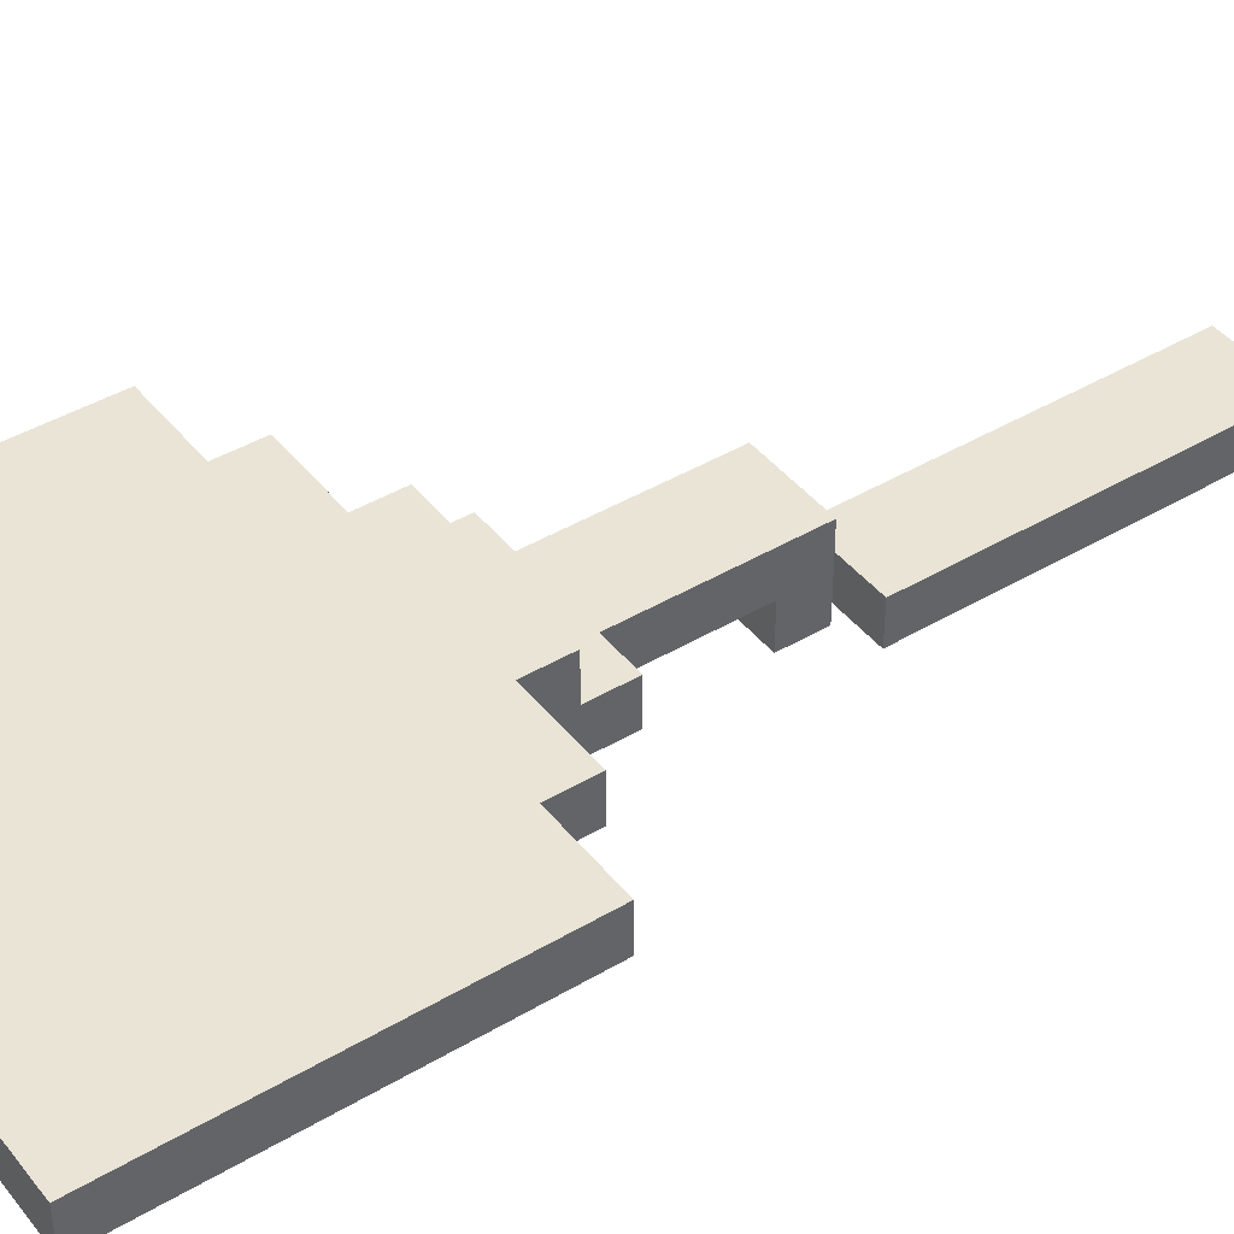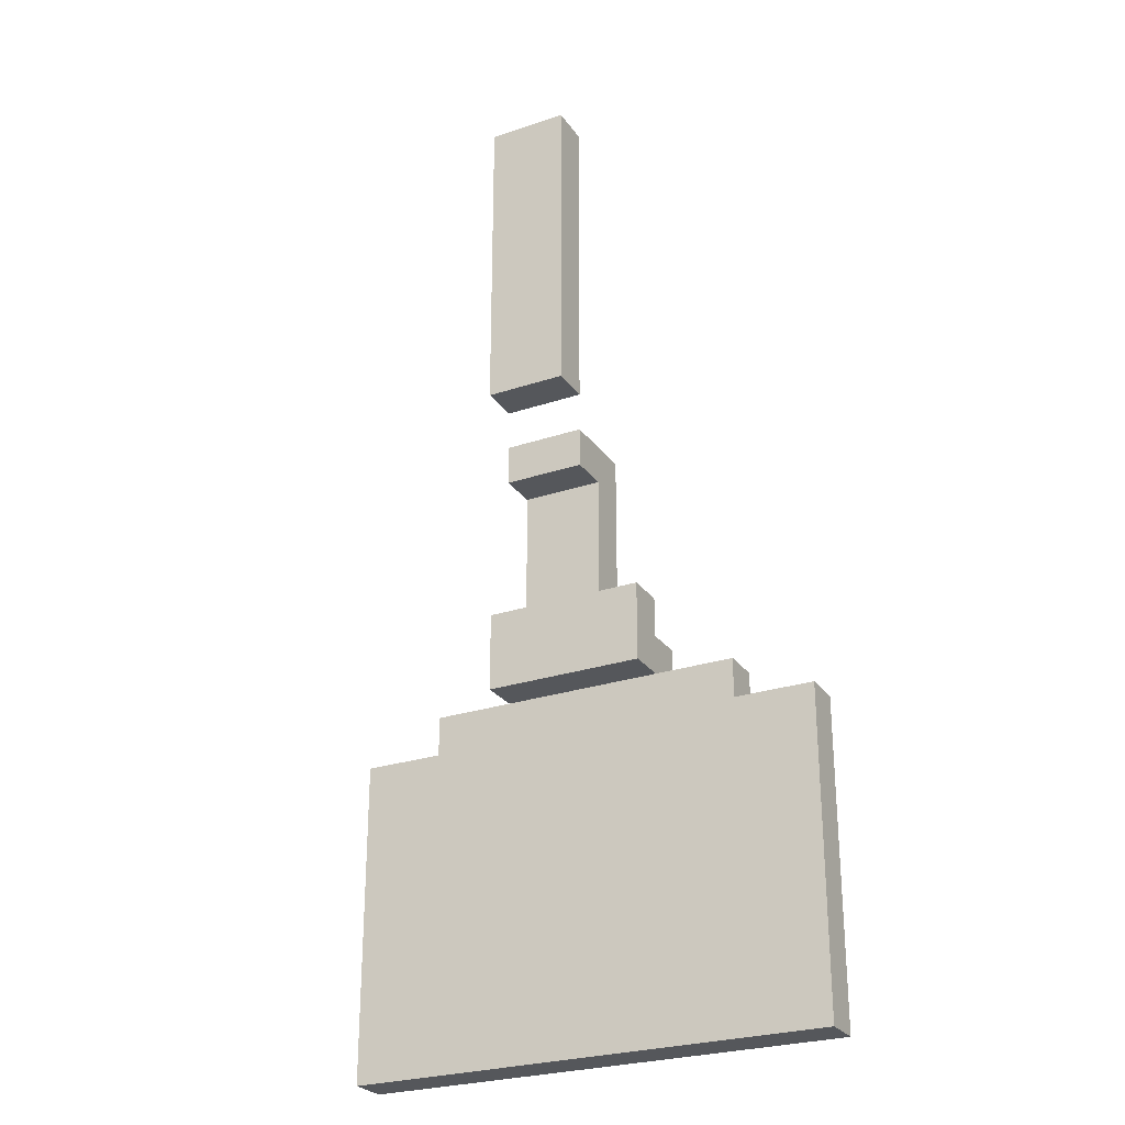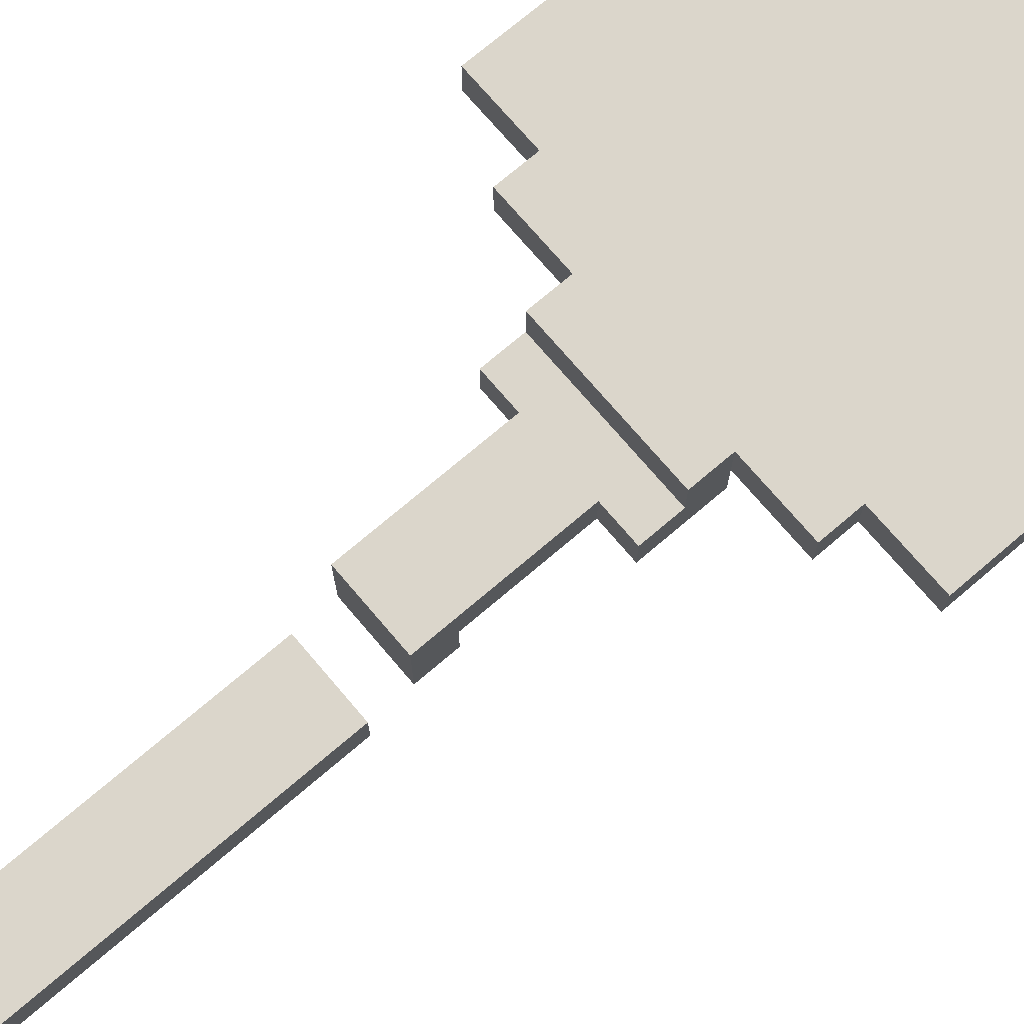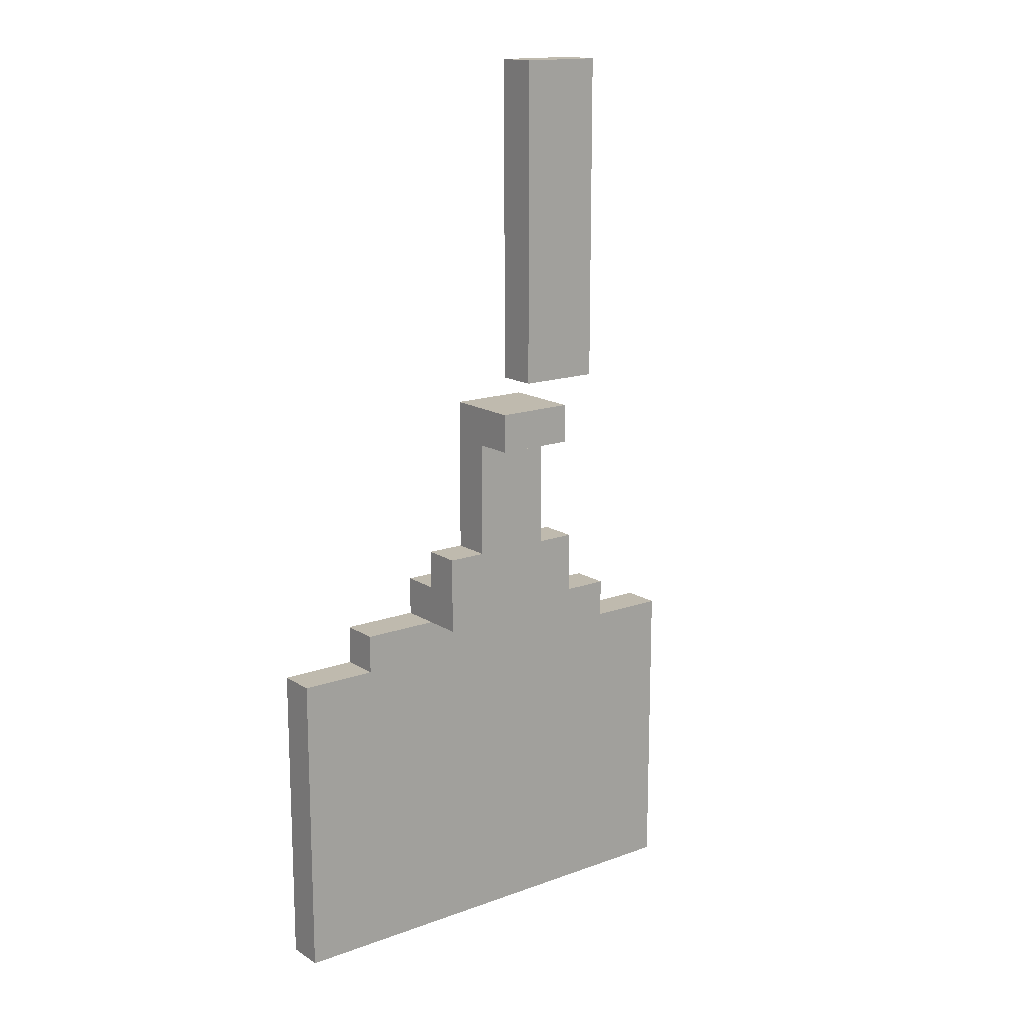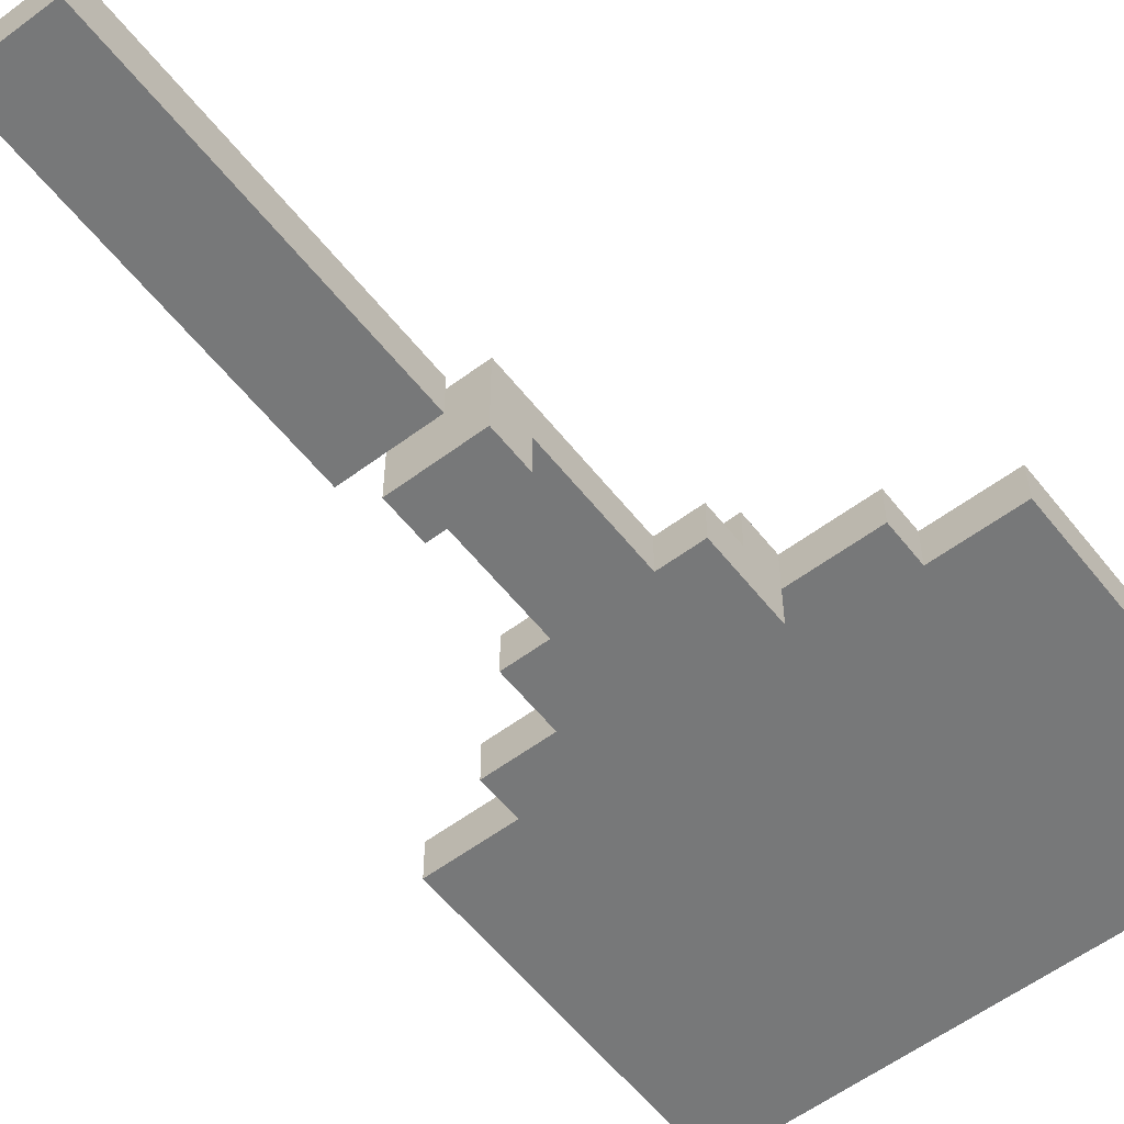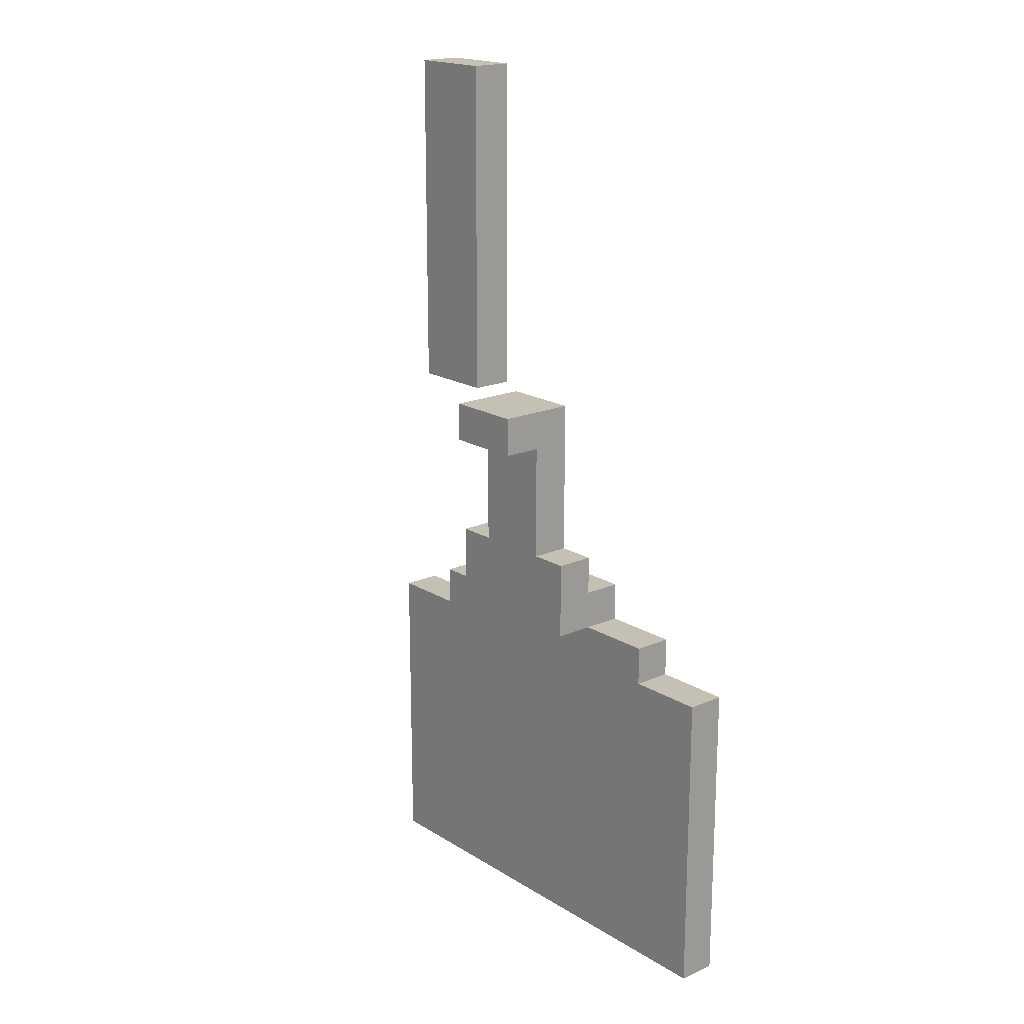
<metadata>
{"format":"obj","ext":"obj","renderer":"f3d","projection":"perspective","resolution":1024,"background":"white","views":[{"elev":42.6,"azim":-125.3,"up":"+Y"},{"elev":-26.7,"azim":27.5,"up":"+Z"},{"elev":73.5,"azim":49.6,"up":"+Y"},{"elev":15.7,"azim":-37.3,"up":"+Z"},{"elev":-57.3,"azim":37.8,"up":"+Y"},{"elev":18.4,"azim":49.7,"up":"+Z"}]}
</metadata>
<code>
o
v -0.6 2.7 1.4
v -0.6 2.7 0.6
v -0.6 2.8 1.4
v -0.6 2.8 0.6
v -0.4 2.7 1.5
v -0.4 2.7 1.4
v -0.4 2.8 1.5
v -0.4 2.8 1.4
v -0.2 2.6 1.7
v -0.2 2.6 1.5
v -0.2 2.7 1.7
v -0.2 2.7 1.6
v -0.2 2.7 1.5
v -0.2 2.8 1.6
v -0.2 2.8 1.5
v -0.1 2.4 3
v -0.1 2.4 2.2
v -0.1 2.5 3
v -0.1 2.5 2.2
v -0.1 2.5 2.1
v -0.1 2.5 2
v -0.1 2.6 2
v -0.1 2.6 1.7
v -0.1 2.7 2.1
v -0.1 2.7 1.7
v 0.1 2.4 3
v 0.1 2.4 2.2
v 0.1 2.5 3
v 0.1 2.5 2.2
v 0.1 2.5 2.1
v 0.1 2.5 2
v 0.1 2.6 2
v 0.1 2.6 1.7
v 0.1 2.7 2.1
v 0.1 2.7 1.7
v 0.2 2.6 1.7
v 0.2 2.6 1.5
v 0.2 2.7 1.7
v 0.2 2.7 1.6
v 0.2 2.7 1.5
v 0.2 2.8 1.6
v 0.2 2.8 1.5
v 0.4 2.7 1.5
v 0.4 2.7 1.4
v 0.4 2.8 1.5
v 0.4 2.8 1.4
v 0.6 2.7 1.4
v 0.6 2.7 0.6
v 0.6 2.8 1.4
v 0.6 2.8 0.6
v -0.1 2.4 3
v -0.1 2.5 3
v 0.1 2.4 3
v 0.1 2.5 3
v -0.1 2.5 2.1
v -0.1 2.7 2.1
v 0.1 2.5 2.1
v 0.1 2.7 2.1
v -0.2 2.6 1.7
v -0.2 2.7 1.7
v -0.1 2.6 1.7
v -0.1 2.7 1.7
v 0.1 2.6 1.7
v 0.1 2.7 1.7
v 0.2 2.6 1.7
v 0.2 2.7 1.7
v -0.2 2.7 1.6
v -0.2 2.8 1.6
v 0.2 2.7 1.6
v 0.2 2.8 1.6
v -0.4 2.7 1.5
v -0.4 2.8 1.5
v -0.2 2.7 1.5
v -0.2 2.8 1.5
v 0.2 2.7 1.5
v 0.2 2.8 1.5
v 0.4 2.7 1.5
v 0.4 2.8 1.5
v -0.6 2.7 1.4
v -0.6 2.8 1.4
v -0.4 2.7 1.4
v -0.4 2.8 1.4
v 0.4 2.7 1.4
v 0.4 2.8 1.4
v 0.6 2.7 1.4
v 0.6 2.8 1.4
v -0.1 2.4 2.2
v -0.1 2.5 2.2
v 0.1 2.4 2.2
v 0.1 2.5 2.2
v -0.1 2.5 2
v -0.1 2.6 2
v 0.1 2.5 2
v 0.1 2.6 2
v -0.2 2.6 1.5
v -0.2 2.7 1.5
v 0.2 2.6 1.5
v 0.2 2.7 1.5
v -0.6 2.7 0.6
v -0.6 2.8 0.6
v 0.6 2.7 0.6
v 0.6 2.8 0.6
v -0.1 2.4 3
v 0.1 2.4 3
v -0.1 2.4 2.2
v 0.1 2.4 2.2
v -0.1 2.5 2.1
v 0.1 2.5 2.1
v -0.1 2.5 2
v 0.1 2.5 2
v -0.1 2.6 2
v 0.1 2.6 2
v -0.2 2.6 1.7
v -0.1 2.6 1.7
v 0.1 2.6 1.7
v 0.2 2.6 1.7
v -0.2 2.6 1.5
v 0.2 2.6 1.5
v -0.4 2.7 1.5
v -0.2 2.7 1.5
v 0.2 2.7 1.5
v 0.4 2.7 1.5
v -0.6 2.7 1.4
v -0.4 2.7 1.4
v 0.4 2.7 1.4
v 0.6 2.7 1.4
v -0.6 2.7 0.6
v 0.6 2.7 0.6
v -0.1 2.5 3
v 0.1 2.5 3
v -0.1 2.5 2.2
v 0.1 2.5 2.2
v -0.1 2.7 2.1
v 0.1 2.7 2.1
v -0.2 2.7 1.7
v -0.1 2.7 1.7
v 0.1 2.7 1.7
v 0.2 2.7 1.7
v -0.2 2.7 1.6
v 0.2 2.7 1.6
v -0.2 2.8 1.6
v 0.2 2.8 1.6
v -0.4 2.8 1.5
v -0.2 2.8 1.5
v 0.2 2.8 1.5
v 0.4 2.8 1.5
v -0.6 2.8 1.4
v -0.4 2.8 1.4
v 0.4 2.8 1.4
v 0.6 2.8 1.4
v -0.6 2.8 0.6
v 0.6 2.8 0.6
f 3 2 1
f 4 2 3
f 7 6 5
f 8 6 7
f 11 10 9
f 12 10 11
f 13 10 12
f 14 13 12
f 15 13 14
f 18 17 16
f 19 17 18
f 22 21 20
f 24 22 20
f 24 23 22
f 25 23 24
f 26 27 28
f 28 27 29
f 30 31 32
f 30 32 34
f 32 33 34
f 34 33 35
f 36 37 38
f 38 37 39
f 39 37 40
f 39 40 41
f 41 40 42
f 43 44 45
f 45 44 46
f 47 48 49
f 49 48 50
f 53 52 51
f 54 52 53
f 57 56 55
f 58 56 57
f 61 60 59
f 62 60 61
f 65 64 63
f 66 64 65
f 69 68 67
f 70 68 69
f 73 72 71
f 74 72 73
f 77 76 75
f 78 76 77
f 81 80 79
f 82 80 81
f 85 84 83
f 86 84 85
f 87 88 89
f 89 88 90
f 91 92 93
f 93 92 94
f 95 96 97
f 97 96 98
f 99 100 101
f 101 100 102
f 105 104 103
f 106 104 105
f 109 108 107
f 110 108 109
f 114 112 111
f 115 112 114
f 117 114 113
f 117 116 115
f 117 115 114
f 118 116 117
f 124 120 119
f 124 122 121
f 124 121 120
f 125 122 124
f 127 124 123
f 127 126 125
f 127 125 124
f 128 126 127
f 129 130 131
f 131 130 132
f 133 134 136
f 136 134 137
f 135 136 139
f 137 138 139
f 136 137 139
f 139 138 140
f 141 142 144
f 144 142 145
f 143 144 148
f 145 146 148
f 144 145 148
f 148 146 149
f 147 148 151
f 149 150 151
f 148 149 151
f 151 150 152

</code>
